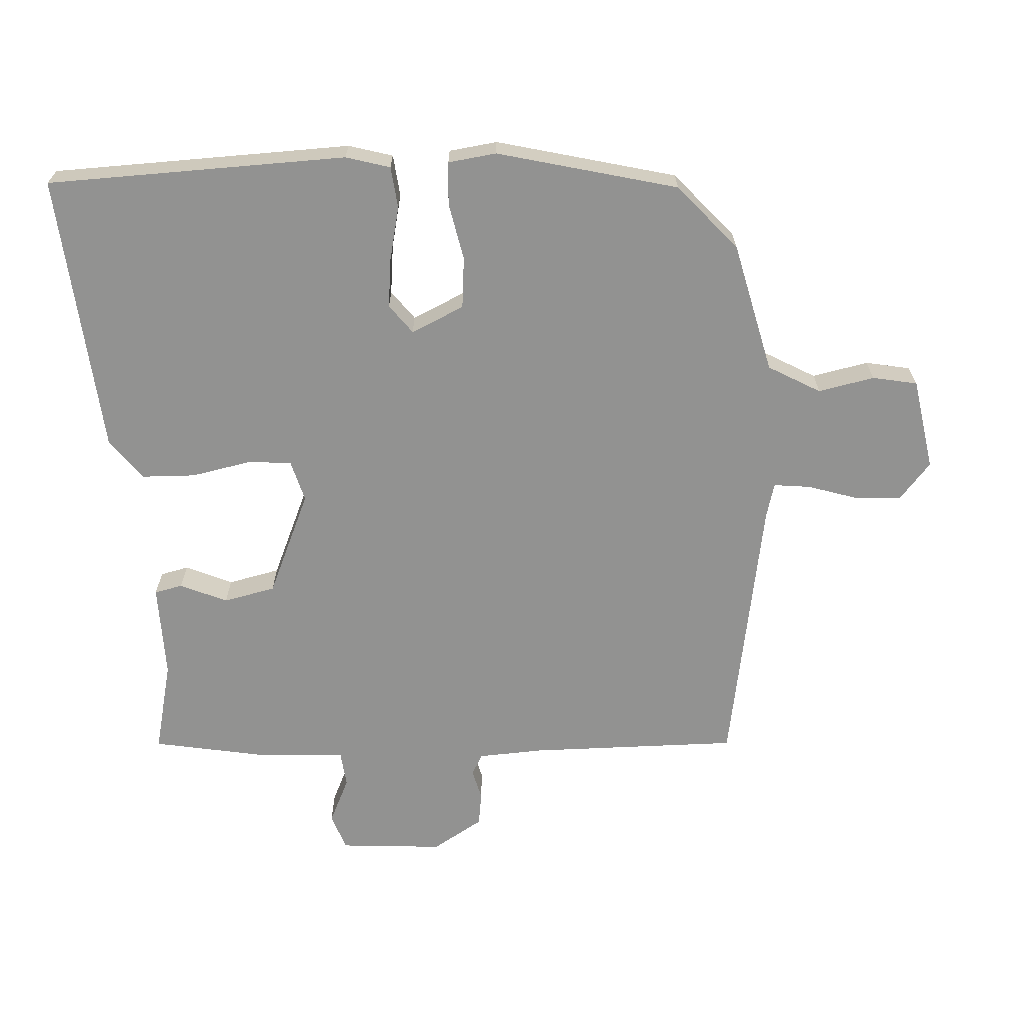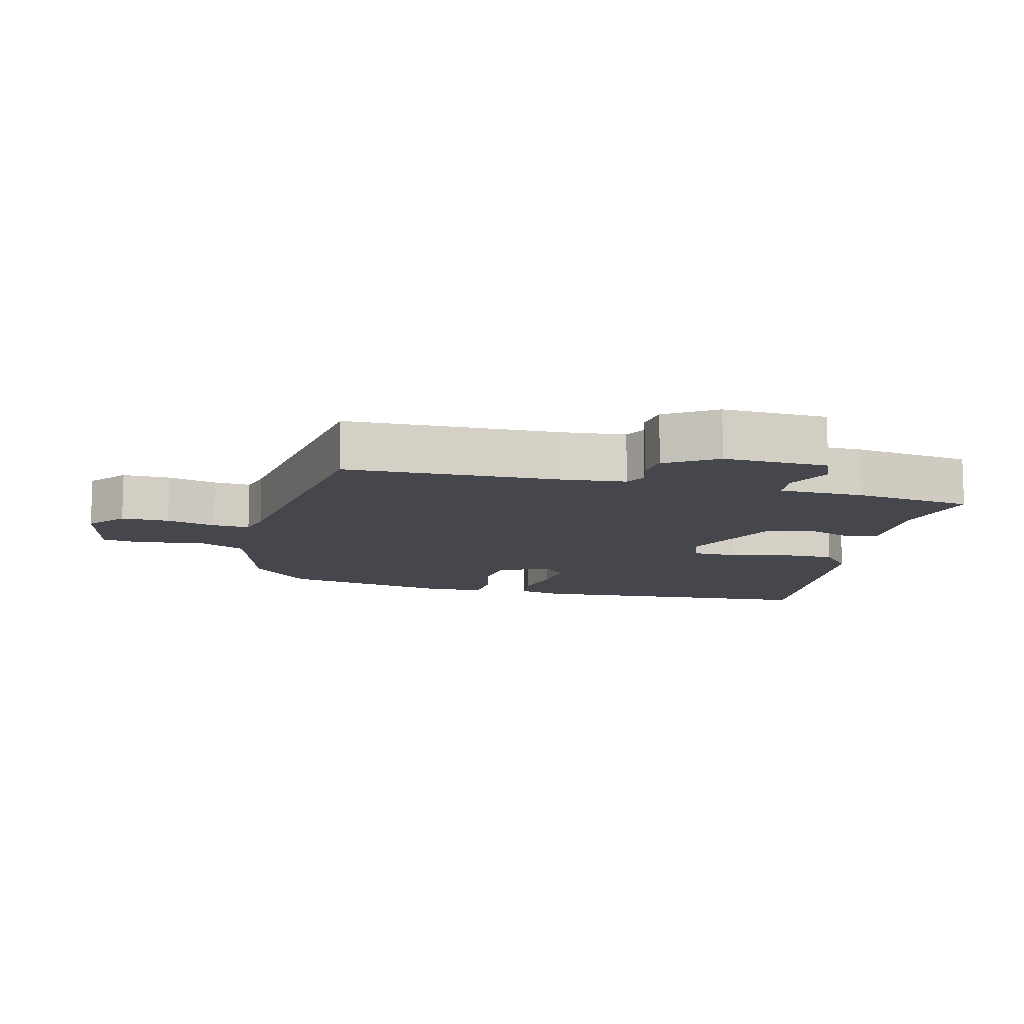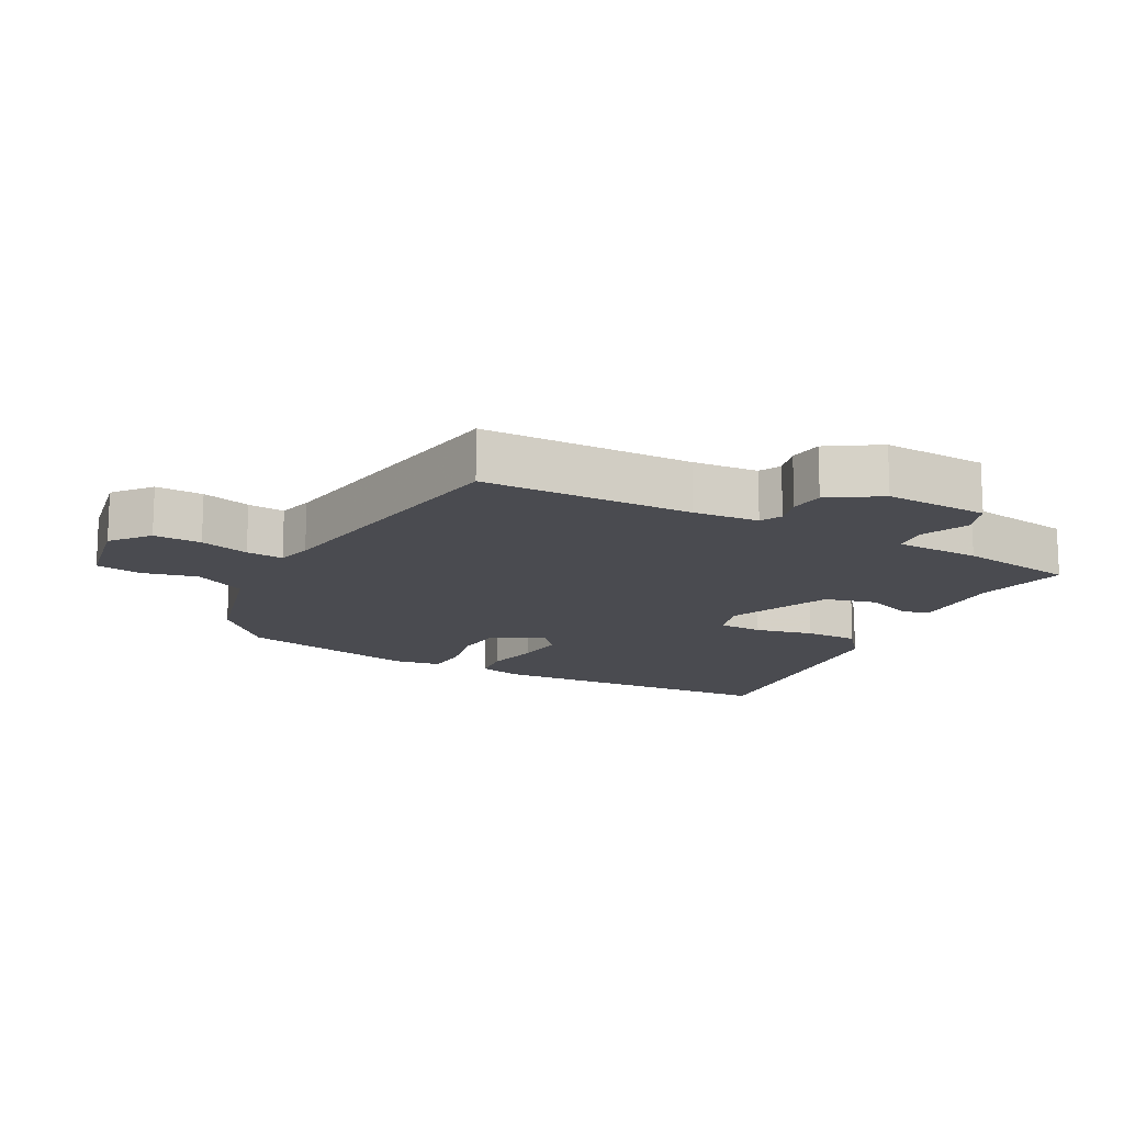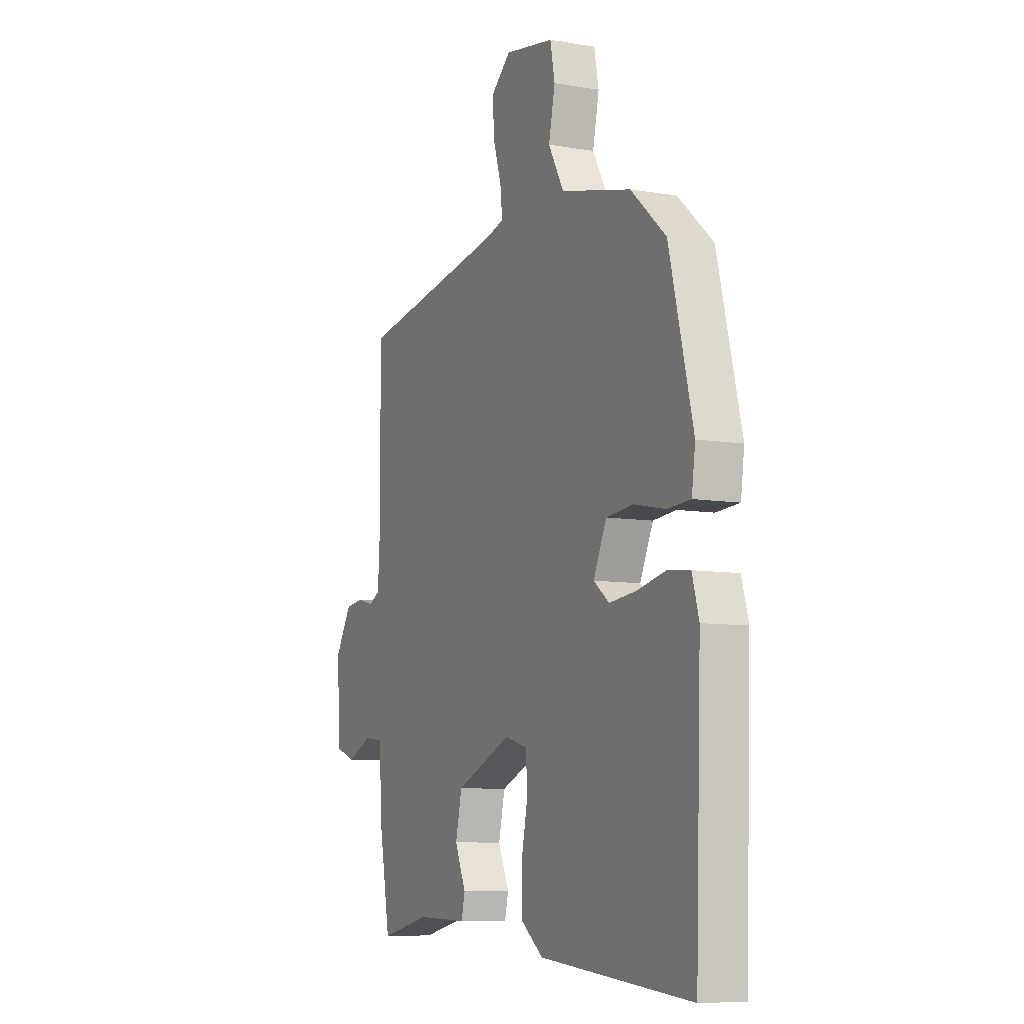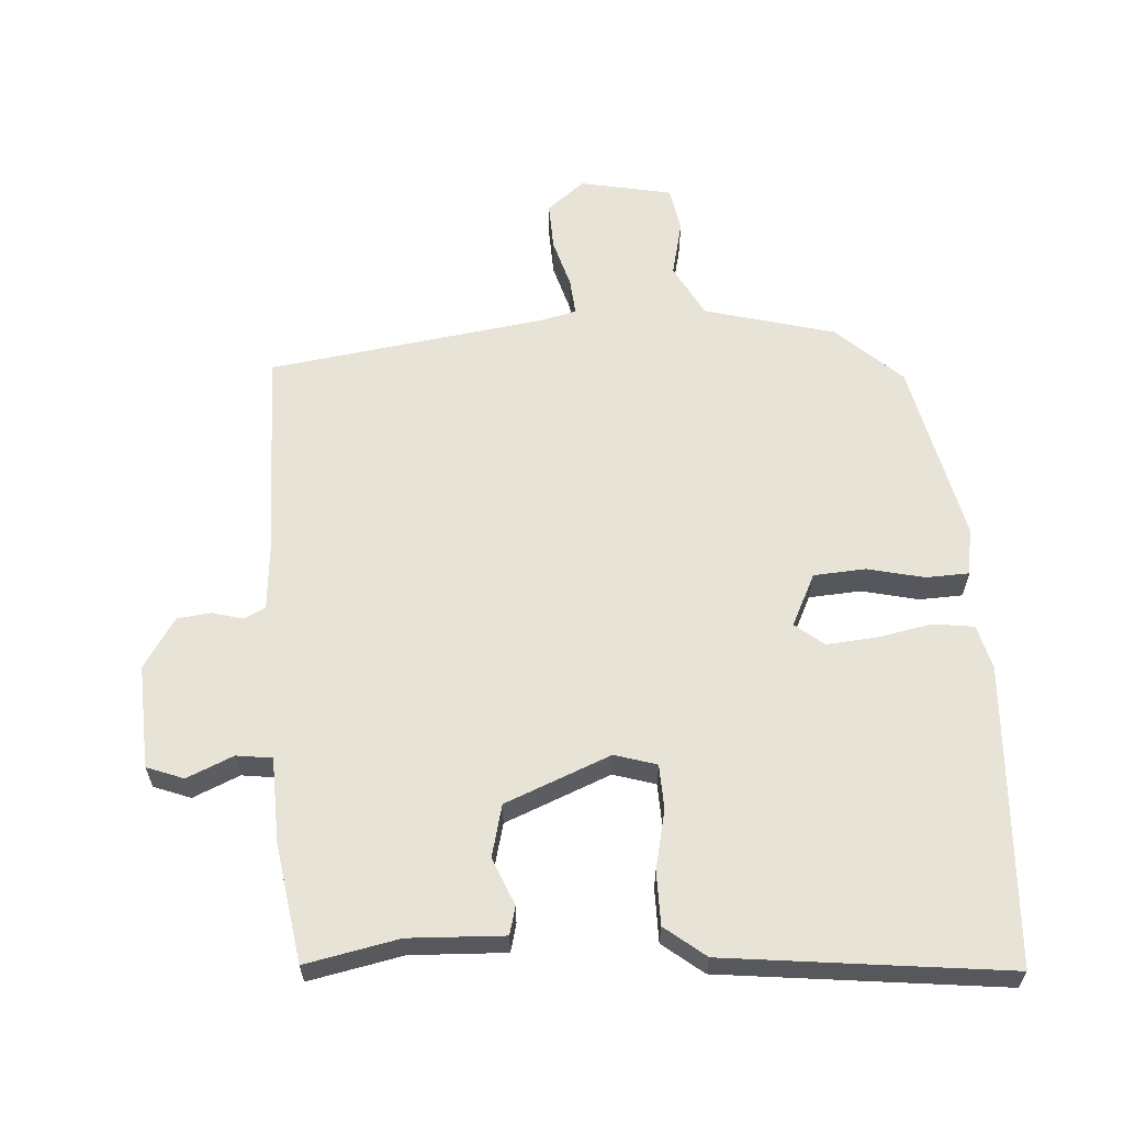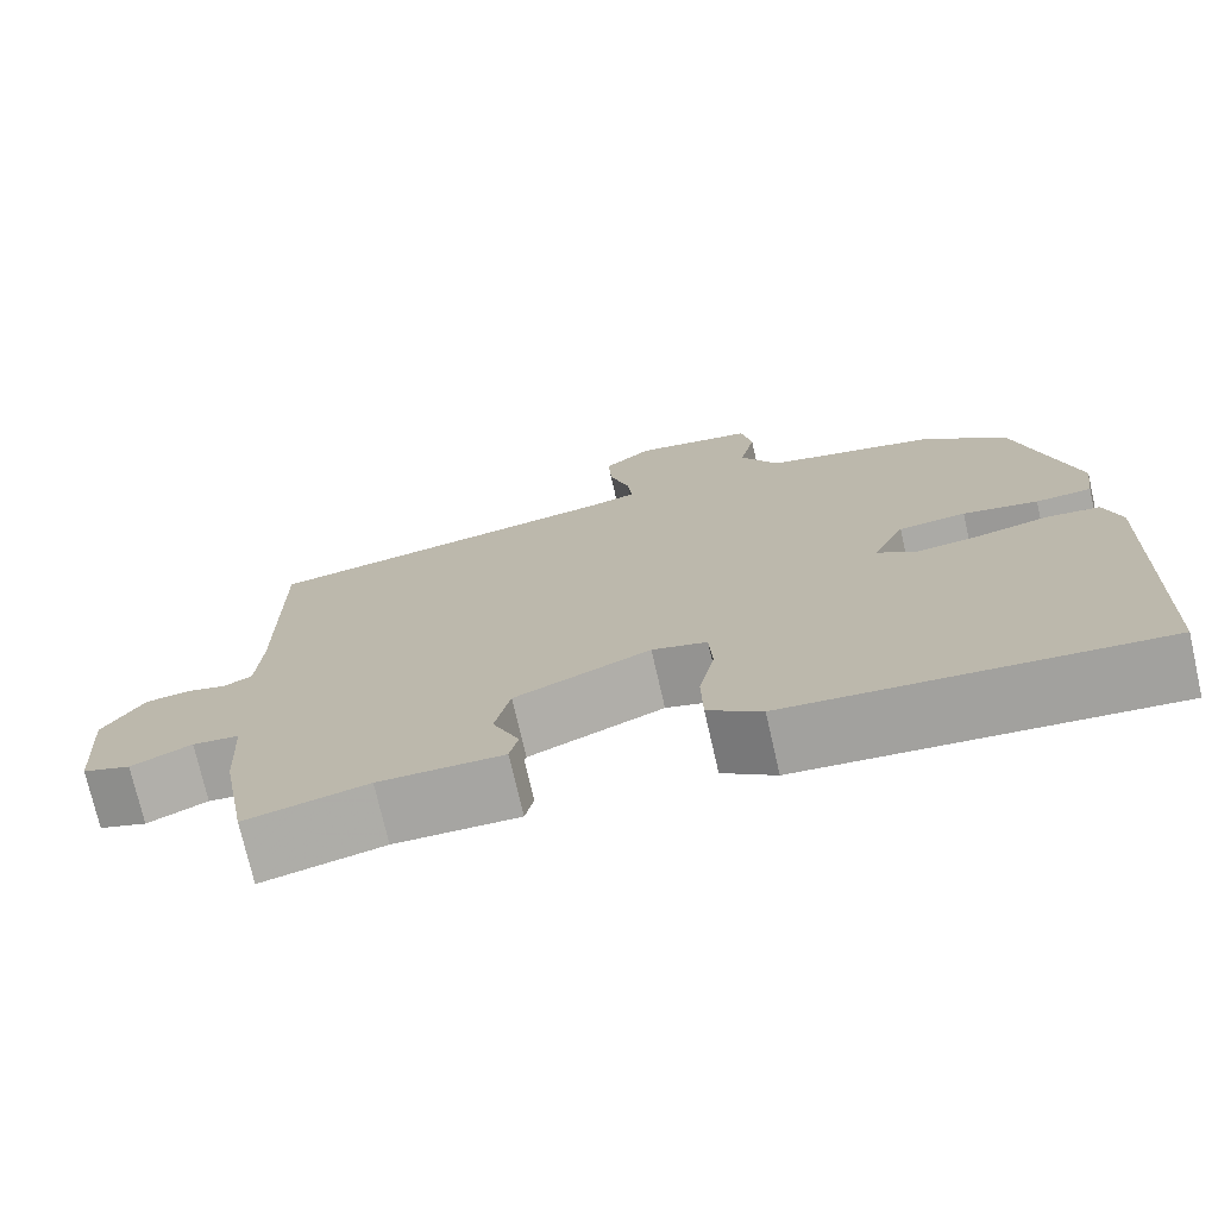
<metadata>
{"format":"obj","ext":"obj","renderer":"f3d","projection":"perspective","resolution":1024,"background":"white","views":[{"elev":-66.2,"azim":-87.0,"up":"+Y"},{"elev":-11.0,"azim":77.7,"up":"+Y"},{"elev":-14.6,"azim":63.0,"up":"+Y"},{"elev":-8.3,"azim":-115.1,"up":"+Z"},{"elev":61.5,"azim":177.4,"up":"+Y"},{"elev":-74.2,"azim":-167.1,"up":"+Z"}]}
</metadata>
<code>
v 0.464 0.07 -0.513
v 0.323 0.07 -0.481
v 0.179 0.07 -0.484
v 0.169 0.07 -0.441
v 0.2 0.07 -0.37
v 0.182 0.07 -0.291
v 0.024 0.07 -0.223
v -0.04 0.07 -0.241
v -0.044 0.07 -0.309
v -0.026 0.07 -0.398
v -0.028 0.07 -0.48
v -0.09 0.07 -0.527
v -0.517 0.07 -0.566
v -0.533 0.07 -0.111
v -0.514 0.07 -0.044
v -0.451 0.07 -0.037
v -0.369 0.07 -0.055
v -0.294 0.07 -0.063
v -0.25 0.07 -0.029
v -0.287 0.07 0.051
v -0.365 0.07 0.058
v -0.452 0.07 0.04
v -0.517 0.07 0.044
v -0.527 0.07 0.117
v -0.46 0.07 0.39
v -0.361 0.07 0.478
v -0.162 0.07 0.527
v -0.118 0.07 0.606
v -0.136 0.07 0.691
v -0.123 0.07 0.759
v 0.017 0.07 0.784
v 0.073 0.07 0.737
v 0.069 0.07 0.665
v 0.046 0.07 0.591
v 0.04 0.07 0.535
v 0.093 0.07 0.521
v 0.513 0.07 0.452
v 0.511 0.07 0.133
v 0.517 0.07 0.034
v 0.549 0.07 0.017
v 0.596 0.07 0.029
v 0.647 0.07 0.022
v 0.694 0.07 -0.055
v 0.683 0.07 -0.212
v 0.627 0.07 -0.232
v 0.557 0.07 -0.2
v 0.503 0.07 -0.206
v 0.496 0.07 -0.335
v 0.464 0 -0.513
v 0.323 0 -0.481
v 0.179 0 -0.484
v 0.169 0 -0.441
v 0.2 0 -0.37
v 0.182 0 -0.291
v 0.024 0 -0.223
v -0.04 0 -0.241
v -0.044 0 -0.309
v -0.026 0 -0.398
v -0.028 0 -0.48
v -0.09 0 -0.527
v -0.517 0 -0.566
v -0.533 0 -0.111
v -0.514 0 -0.044
v -0.451 0 -0.037
v -0.369 0 -0.055
v -0.294 0 -0.063
v -0.25 0 -0.029
v -0.287 0 0.051
v -0.365 0 0.058
v -0.452 0 0.04
v -0.517 0 0.044
v -0.527 0 0.117
v -0.46 0 0.39
v -0.361 0 0.478
v -0.162 0 0.527
v -0.118 0 0.606
v -0.136 0 0.691
v -0.123 0 0.759
v 0.017 0 0.784
v 0.073 0 0.737
v 0.069 0 0.665
v 0.046 0 0.591
v 0.04 0 0.535
v 0.093 0 0.521
v 0.513 0 0.452
v 0.511 0 0.133
v 0.517 0 0.034
v 0.549 0 0.017
v 0.596 0 0.029
v 0.647 0 0.022
v 0.694 0 -0.055
v 0.683 0 -0.212
v 0.627 0 -0.232
v 0.557 0 -0.2
v 0.503 0 -0.206
v 0.496 0 -0.335
f 47 48 1 2
f 44 45 46
f 43 44 46
f 42 43 46
f 41 42 46
f 40 41 46
f 39 40 46 47
f 3 4 5
f 2 3 5
f 47 2 5
f 39 47 5
f 38 39 5
f 38 5 6
f 37 38 6
f 36 37 6
f 32 33 34
f 31 32 34
f 30 31 34
f 29 30 34
f 28 29 34
f 27 28 34 35
f 27 35 36
f 26 27 36
f 25 26 36
f 24 25 36
f 23 24 36
f 22 23 36
f 21 22 36
f 15 16 17
f 14 15 17
f 13 14 17
f 12 13 17
f 11 12 17
f 10 11 17
f 9 10 17
f 8 9 17 18
f 7 8 18 19
f 7 19 20
f 6 7 20
f 36 6 20
f 20 21 36
f 50 49 96 95
f 94 93 92
f 94 92 91
f 94 91 90
f 94 90 89
f 94 89 88
f 95 94 88 87
f 53 52 51
f 53 51 50
f 53 50 95
f 53 95 87
f 53 87 86
f 54 53 86
f 54 86 85
f 54 85 84
f 82 81 80
f 82 80 79
f 82 79 78
f 82 78 77
f 82 77 76
f 83 82 76 75
f 84 83 75
f 84 75 74
f 84 74 73
f 84 73 72
f 84 72 71
f 84 71 70
f 84 70 69
f 65 64 63
f 65 63 62
f 65 62 61
f 65 61 60
f 65 60 59
f 65 59 58
f 65 58 57
f 66 65 57 56
f 67 66 56 55
f 68 67 55
f 68 55 54
f 68 54 84
f 84 69 68
f 1 49 50 2
f 2 50 51 3
f 3 51 52 4
f 4 52 53 5
f 5 53 54 6
f 6 54 55 7
f 7 55 56 8
f 8 56 57 9
f 9 57 58 10
f 10 58 59 11
f 11 59 60 12
f 12 60 61 13
f 13 61 62 14
f 14 62 63 15
f 15 63 64 16
f 16 64 65 17
f 17 65 66 18
f 18 66 67 19
f 19 67 68 20
f 20 68 69 21
f 21 69 70 22
f 22 70 71 23
f 23 71 72 24
f 24 72 73 25
f 25 73 74 26
f 26 74 75 27
f 27 75 76 28
f 28 76 77 29
f 29 77 78 30
f 30 78 79 31
f 31 79 80 32
f 32 80 81 33
f 33 81 82 34
f 34 82 83 35
f 35 83 84 36
f 36 84 85 37
f 37 85 86 38
f 38 86 87 39
f 39 87 88 40
f 40 88 89 41
f 41 89 90 42
f 42 90 91 43
f 43 91 92 44
f 44 92 93 45
f 45 93 94 46
f 46 94 95 47
f 47 95 96 48
f 48 96 49 1

</code>
